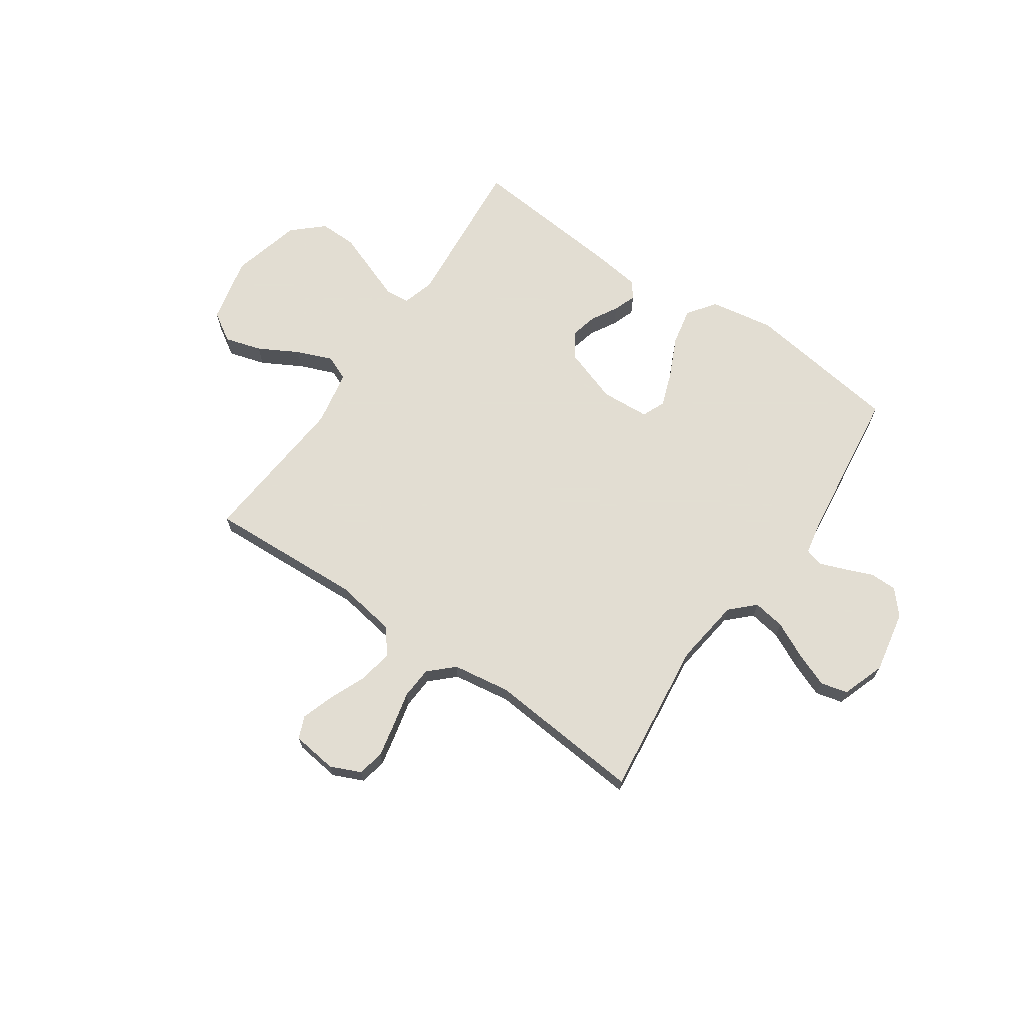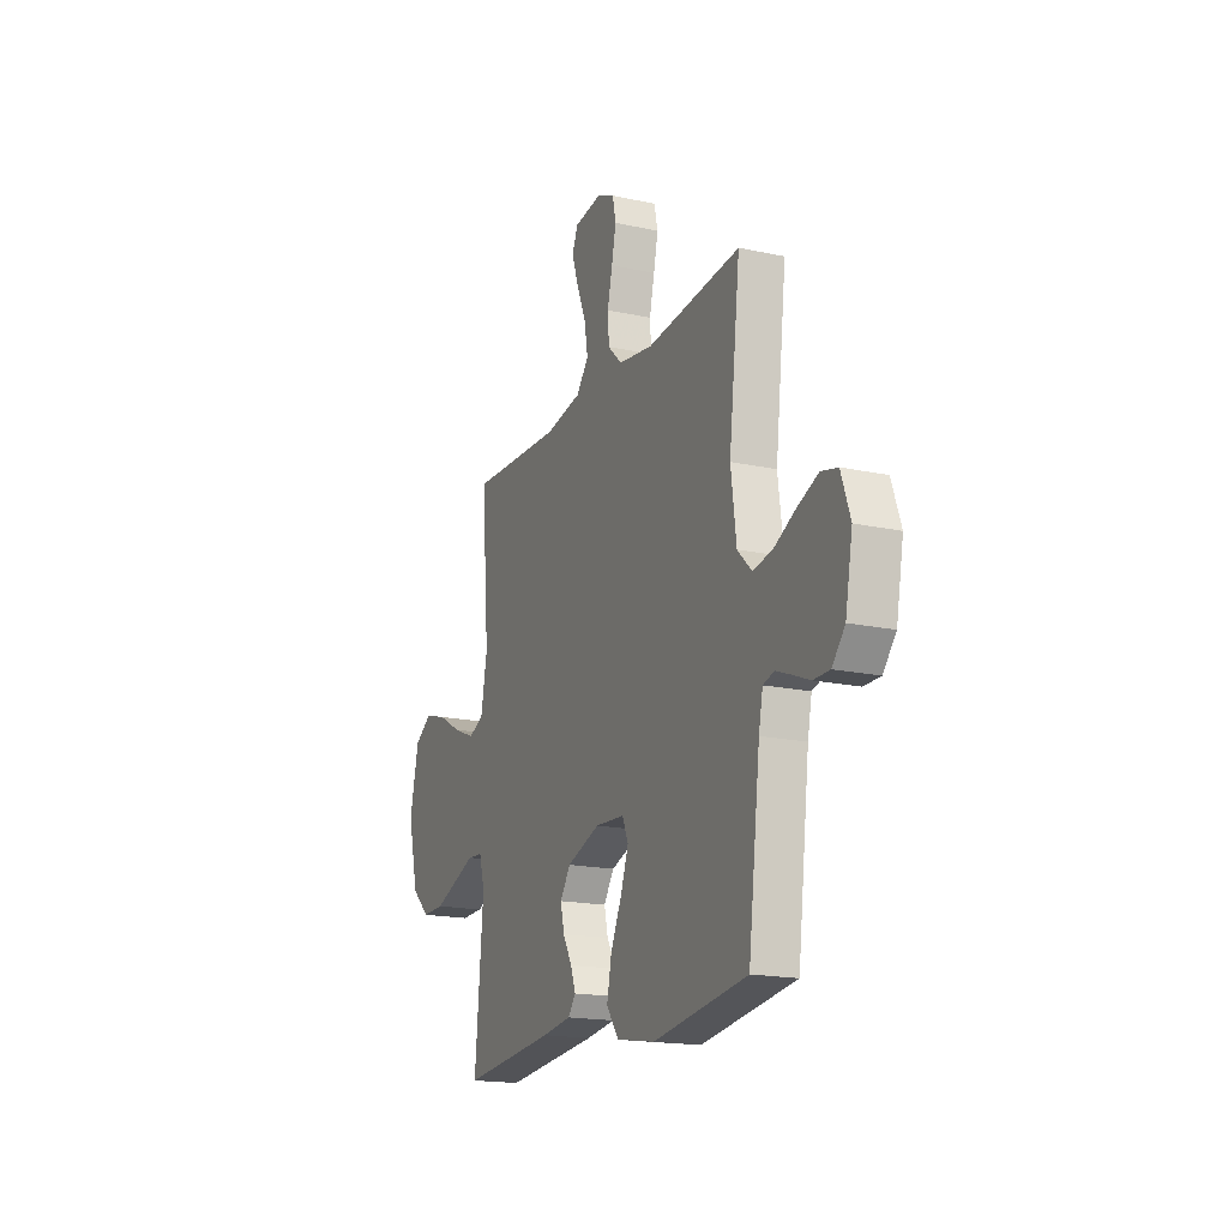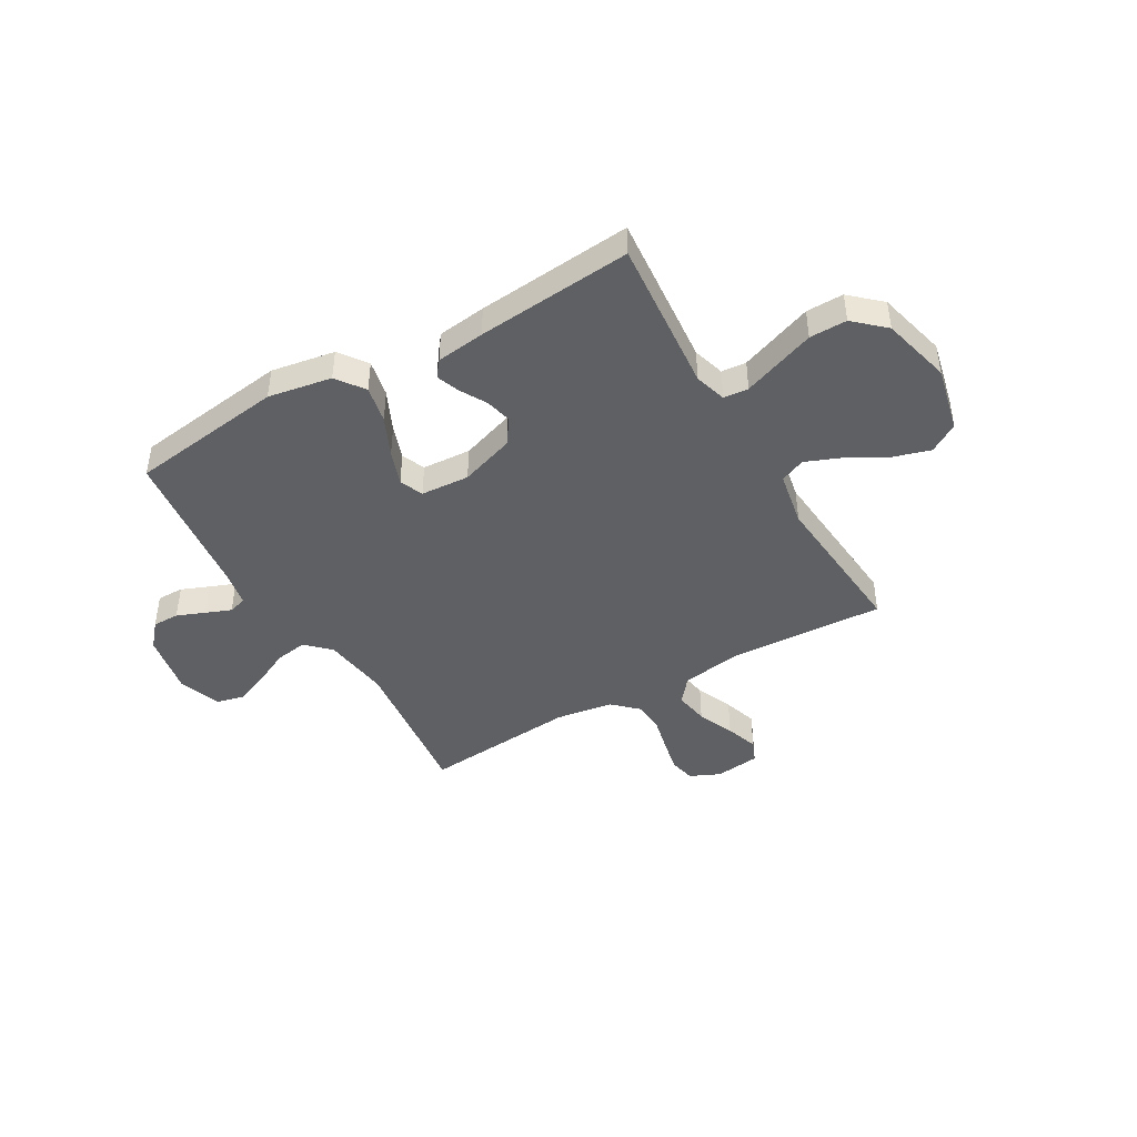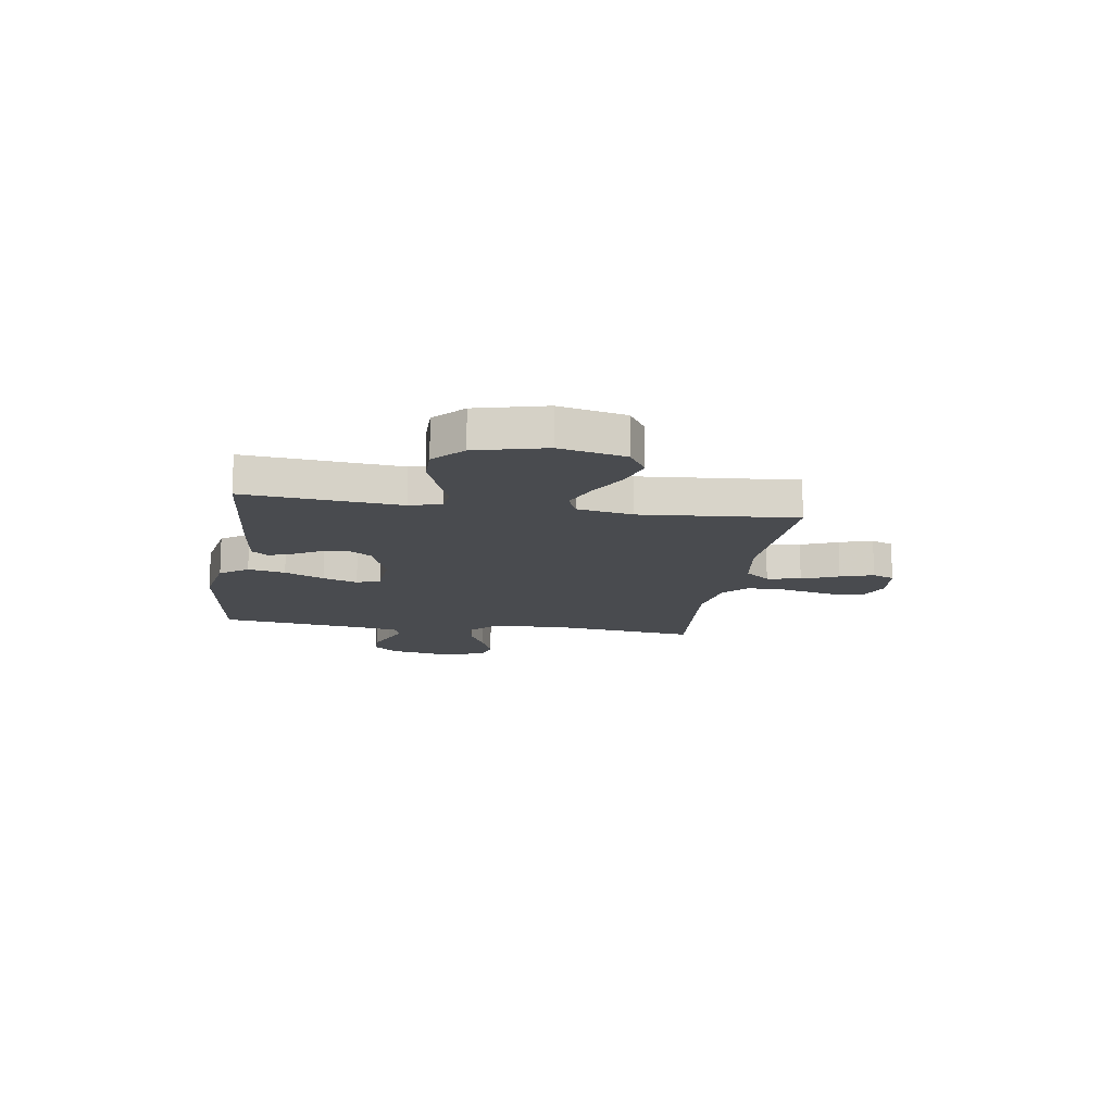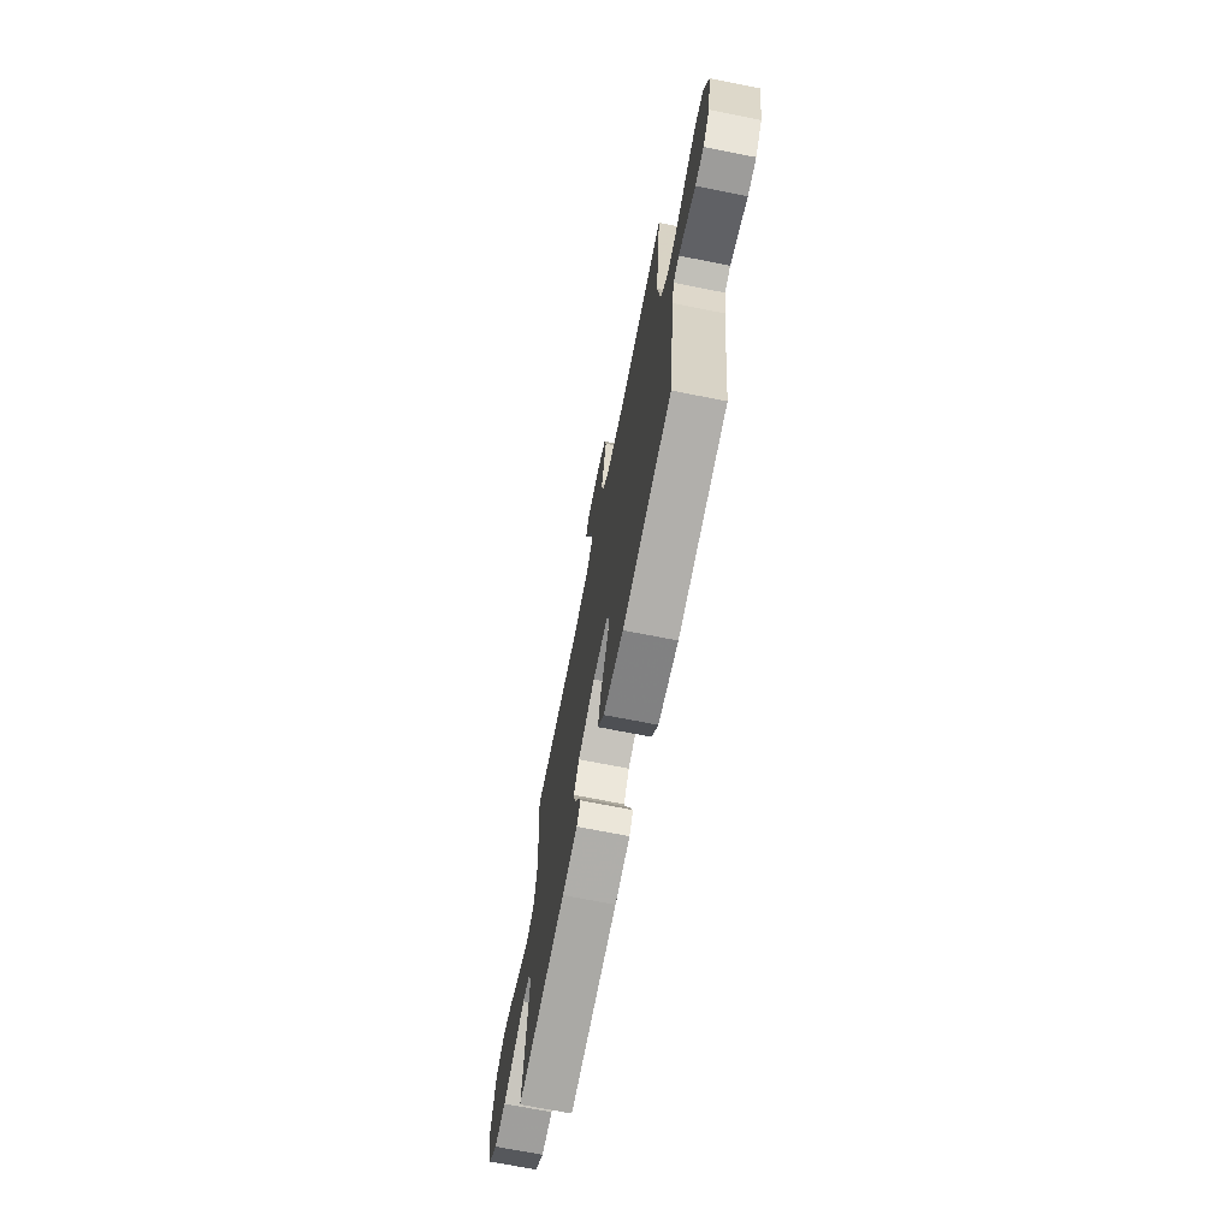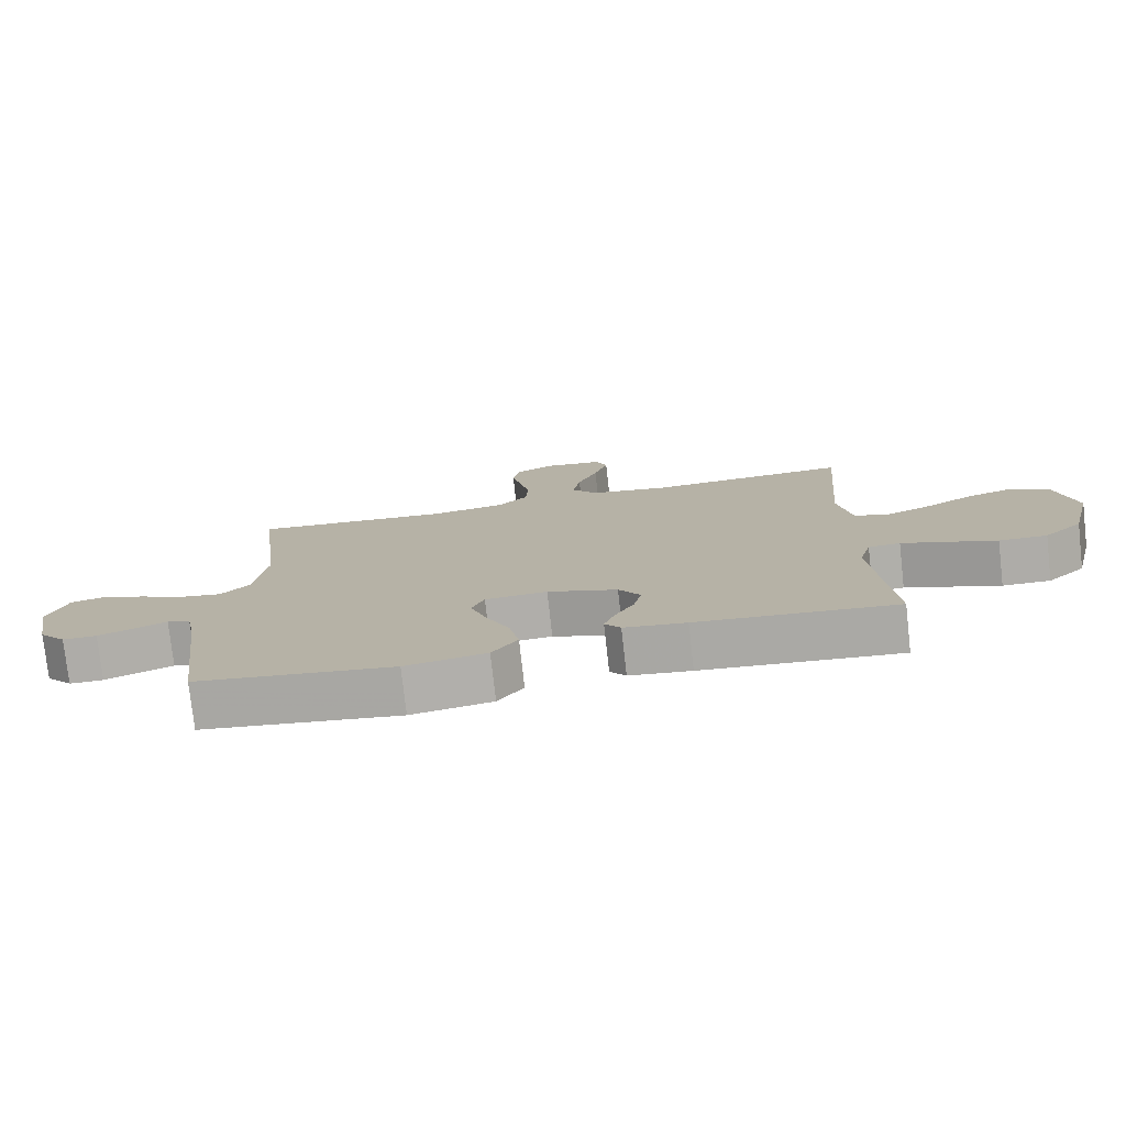
<metadata>
{"format":"obj","ext":"obj","renderer":"f3d","projection":"perspective","resolution":1024,"background":"white","views":[{"elev":68.1,"azim":34.6,"up":"+Y"},{"elev":-17.8,"azim":67.1,"up":"+Z"},{"elev":-43.7,"azim":-149.9,"up":"+Y"},{"elev":-14.2,"azim":-98.9,"up":"+Y"},{"elev":-70.3,"azim":78.8,"up":"+Z"},{"elev":-77.0,"azim":-173.6,"up":"+Z"}]}
</metadata>
<code>
v -0.5 0.07 -0.5
v -0.473 0.07 -0.2
v -0.491 0.07 -0.138
v -0.539 0.07 -0.134
v -0.606 0.07 -0.159
v -0.681 0.07 -0.187
v -0.753 0.07 -0.188
v -0.811 0.07 -0.135
v -0.845 0.07 0
v -0.816 0.07 0.128
v -0.76 0.07 0.163
v -0.689 0.07 0.142
v -0.613 0.07 0.1
v -0.544 0.07 0.072
v -0.495 0.07 0.093
v -0.475 0.07 0.2
v -0.5 0.07 0.5
v -0.2 0.07 0.485
v -0.082 0.07 0.504
v -0.043 0.07 0.552
v -0.054 0.07 0.618
v -0.084 0.07 0.689
v -0.105 0.07 0.753
v -0.087 0.07 0.796
v 0 0.07 0.807
v 0.058 0.07 0.781
v 0.069 0.07 0.73
v 0.055 0.07 0.665
v 0.039 0.07 0.597
v 0.043 0.07 0.535
v 0.089 0.07 0.491
v 0.2 0.07 0.474
v 0.5 0.07 0.5
v 0.464 0.07 0.2
v 0.481 0.07 0.07
v 0.526 0.07 0.026
v 0.588 0.07 0.036
v 0.658 0.07 0.07
v 0.724 0.07 0.096
v 0.776 0.07 0.083
v 0.805 0.07 0
v 0.782 0.07 -0.12
v 0.741 0.07 -0.167
v 0.689 0.07 -0.167
v 0.635 0.07 -0.145
v 0.586 0.07 -0.126
v 0.551 0.07 -0.136
v 0.538 0.07 -0.2
v 0.5 0.07 -0.5
v 0.2 0.07 -0.541
v 0.077 0.07 -0.52
v 0.038 0.07 -0.466
v 0.053 0.07 -0.394
v 0.089 0.07 -0.317
v 0.113 0.07 -0.25
v 0.094 0.07 -0.205
v 0 0.07 -0.199
v -0.106 0.07 -0.235
v -0.139 0.07 -0.283
v -0.127 0.07 -0.335
v -0.098 0.07 -0.386
v -0.082 0.07 -0.43
v -0.106 0.07 -0.461
v -0.2 0.07 -0.473
v -0.5 0 -0.5
v -0.473 0 -0.2
v -0.491 0 -0.138
v -0.539 0 -0.134
v -0.606 0 -0.159
v -0.681 0 -0.187
v -0.753 0 -0.188
v -0.811 0 -0.135
v -0.845 0 0
v -0.816 0 0.128
v -0.76 0 0.163
v -0.689 0 0.142
v -0.613 0 0.1
v -0.544 0 0.072
v -0.495 0 0.093
v -0.475 0 0.2
v -0.5 0 0.5
v -0.2 0 0.485
v -0.082 0 0.504
v -0.043 0 0.552
v -0.054 0 0.618
v -0.084 0 0.689
v -0.105 0 0.753
v -0.087 0 0.796
v 0 0 0.807
v 0.058 0 0.781
v 0.069 0 0.73
v 0.055 0 0.665
v 0.039 0 0.597
v 0.043 0 0.535
v 0.089 0 0.491
v 0.2 0 0.474
v 0.5 0 0.5
v 0.464 0 0.2
v 0.481 0 0.07
v 0.526 0 0.026
v 0.588 0 0.036
v 0.658 0 0.07
v 0.724 0 0.096
v 0.776 0 0.083
v 0.805 0 0
v 0.782 0 -0.12
v 0.741 0 -0.167
v 0.689 0 -0.167
v 0.635 0 -0.145
v 0.586 0 -0.126
v 0.551 0 -0.136
v 0.538 0 -0.2
v 0.5 0 -0.5
v 0.2 0 -0.541
v 0.077 0 -0.52
v 0.038 0 -0.466
v 0.053 0 -0.394
v 0.089 0 -0.317
v 0.113 0 -0.25
v 0.094 0 -0.205
v 0 0 -0.199
v -0.106 0 -0.235
v -0.139 0 -0.283
v -0.127 0 -0.335
v -0.098 0 -0.386
v -0.082 0 -0.43
v -0.106 0 -0.461
v -0.2 0 -0.473
f 64 1 2
f 63 64 2
f 62 63 2
f 61 62 2
f 60 61 2
f 59 60 2 3
f 58 59 3
f 57 58 3
f 56 57 3
f 52 53 54
f 51 52 54
f 50 51 54
f 49 50 54
f 48 49 54
f 47 48 54 55
f 46 47 55 56
f 43 44 45
f 42 43 45
f 41 42 45
f 40 41 45
f 39 40 45
f 38 39 45
f 37 38 45
f 36 37 45 46
f 46 56 3
f 36 46 3
f 35 36 3
f 32 33 34
f 35 3 4
f 34 35 4
f 32 34 4
f 31 32 4
f 27 28 29
f 26 27 29
f 25 26 29
f 24 25 29
f 23 24 29
f 22 23 29
f 21 22 29
f 20 21 29 30
f 31 4 5
f 30 31 5
f 20 30 5
f 19 20 5
f 16 17 18
f 15 16 18 19
f 11 12 13
f 10 11 13
f 9 10 13
f 8 9 13
f 7 8 13
f 6 7 13
f 5 6 13
f 5 13 14
f 15 19 5
f 5 14 15
f 66 65 128
f 66 128 127
f 66 127 126
f 66 126 125
f 66 125 124
f 67 66 124 123
f 67 123 122
f 67 122 121
f 67 121 120
f 118 117 116
f 118 116 115
f 118 115 114
f 118 114 113
f 118 113 112
f 119 118 112 111
f 120 119 111 110
f 109 108 107
f 109 107 106
f 109 106 105
f 109 105 104
f 109 104 103
f 109 103 102
f 109 102 101
f 110 109 101 100
f 67 120 110
f 67 110 100
f 67 100 99
f 98 97 96
f 68 67 99
f 68 99 98
f 68 98 96
f 68 96 95
f 93 92 91
f 93 91 90
f 93 90 89
f 93 89 88
f 93 88 87
f 93 87 86
f 93 86 85
f 94 93 85 84
f 69 68 95
f 69 95 94
f 69 94 84
f 69 84 83
f 82 81 80
f 83 82 80 79
f 77 76 75
f 77 75 74
f 77 74 73
f 77 73 72
f 77 72 71
f 77 71 70
f 77 70 69
f 78 77 69
f 69 83 79
f 79 78 69
f 1 65 66 2
f 2 66 67 3
f 3 67 68 4
f 4 68 69 5
f 5 69 70 6
f 6 70 71 7
f 7 71 72 8
f 8 72 73 9
f 9 73 74 10
f 10 74 75 11
f 11 75 76 12
f 12 76 77 13
f 13 77 78 14
f 14 78 79 15
f 15 79 80 16
f 16 80 81 17
f 17 81 82 18
f 18 82 83 19
f 19 83 84 20
f 20 84 85 21
f 21 85 86 22
f 22 86 87 23
f 23 87 88 24
f 24 88 89 25
f 25 89 90 26
f 26 90 91 27
f 27 91 92 28
f 28 92 93 29
f 29 93 94 30
f 30 94 95 31
f 31 95 96 32
f 32 96 97 33
f 33 97 98 34
f 34 98 99 35
f 35 99 100 36
f 36 100 101 37
f 37 101 102 38
f 38 102 103 39
f 39 103 104 40
f 40 104 105 41
f 41 105 106 42
f 42 106 107 43
f 43 107 108 44
f 44 108 109 45
f 45 109 110 46
f 46 110 111 47
f 47 111 112 48
f 48 112 113 49
f 49 113 114 50
f 50 114 115 51
f 51 115 116 52
f 52 116 117 53
f 53 117 118 54
f 54 118 119 55
f 55 119 120 56
f 56 120 121 57
f 57 121 122 58
f 58 122 123 59
f 59 123 124 60
f 60 124 125 61
f 61 125 126 62
f 62 126 127 63
f 63 127 128 64
f 64 128 65 1

</code>
